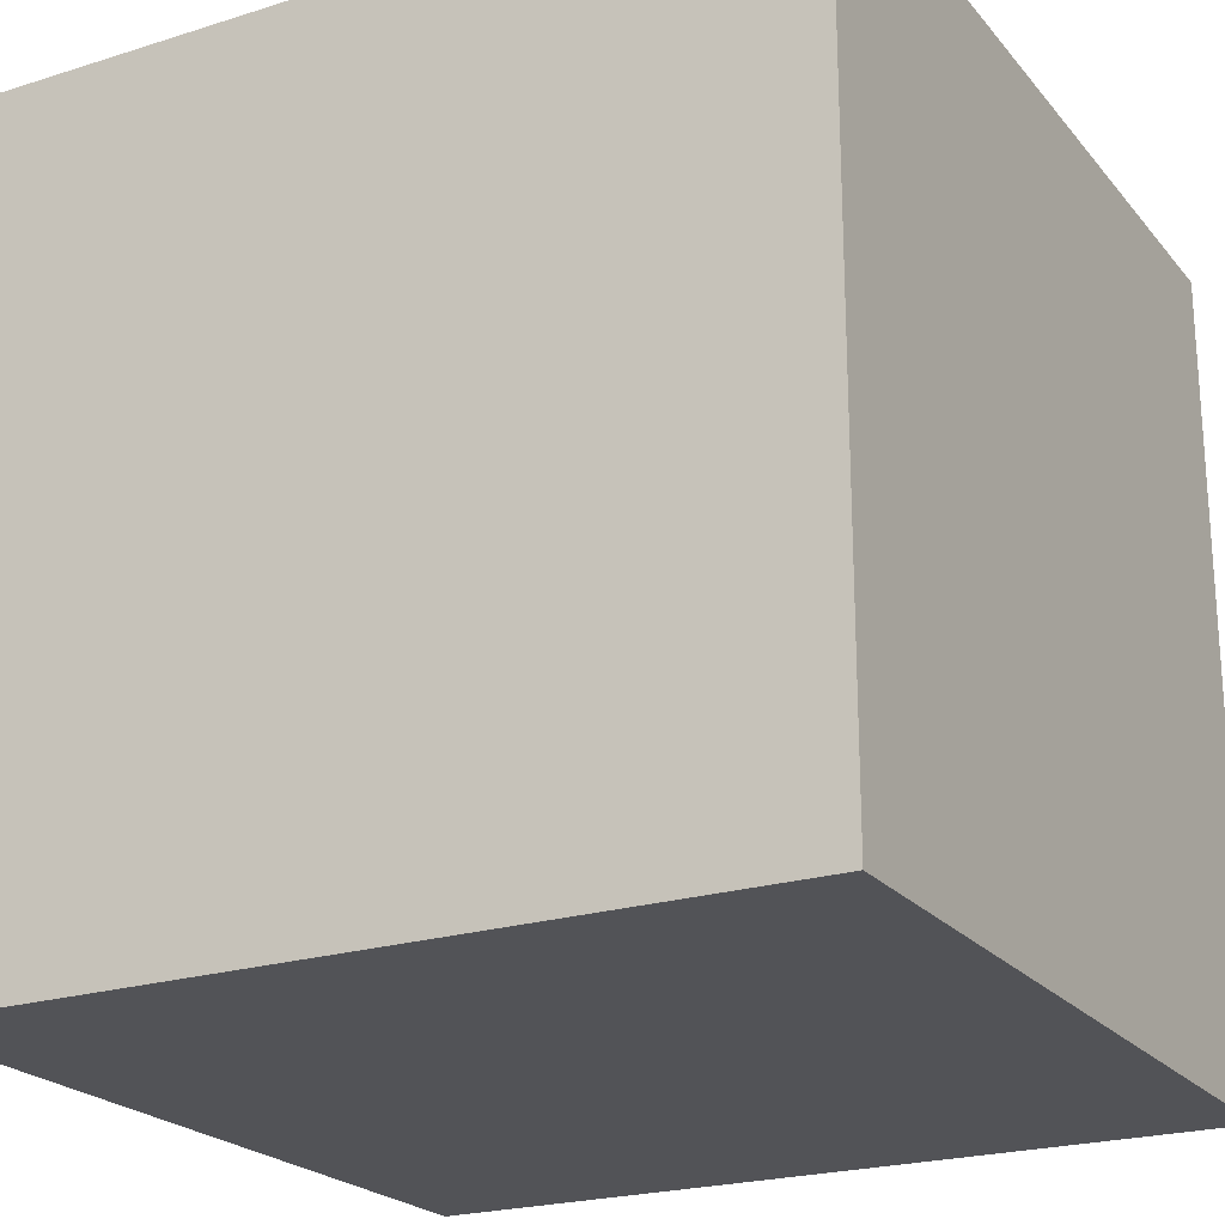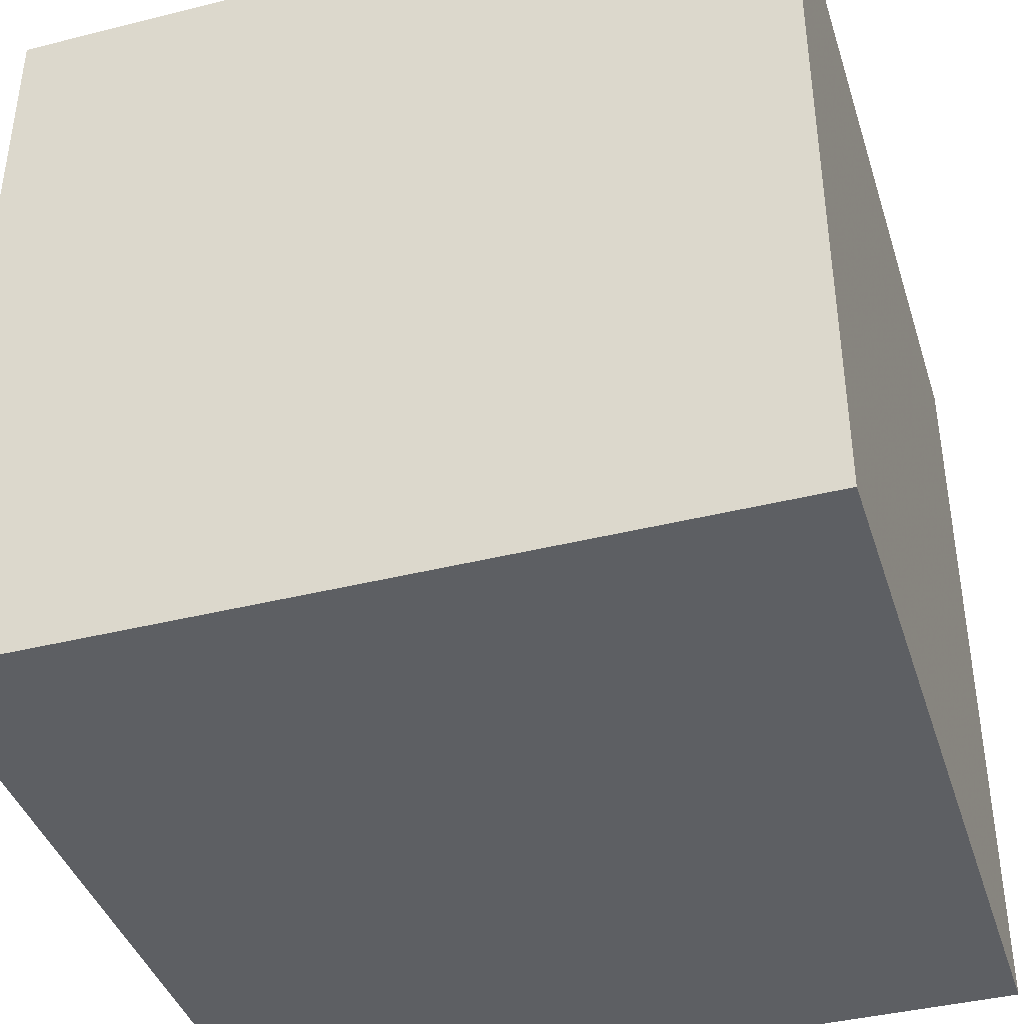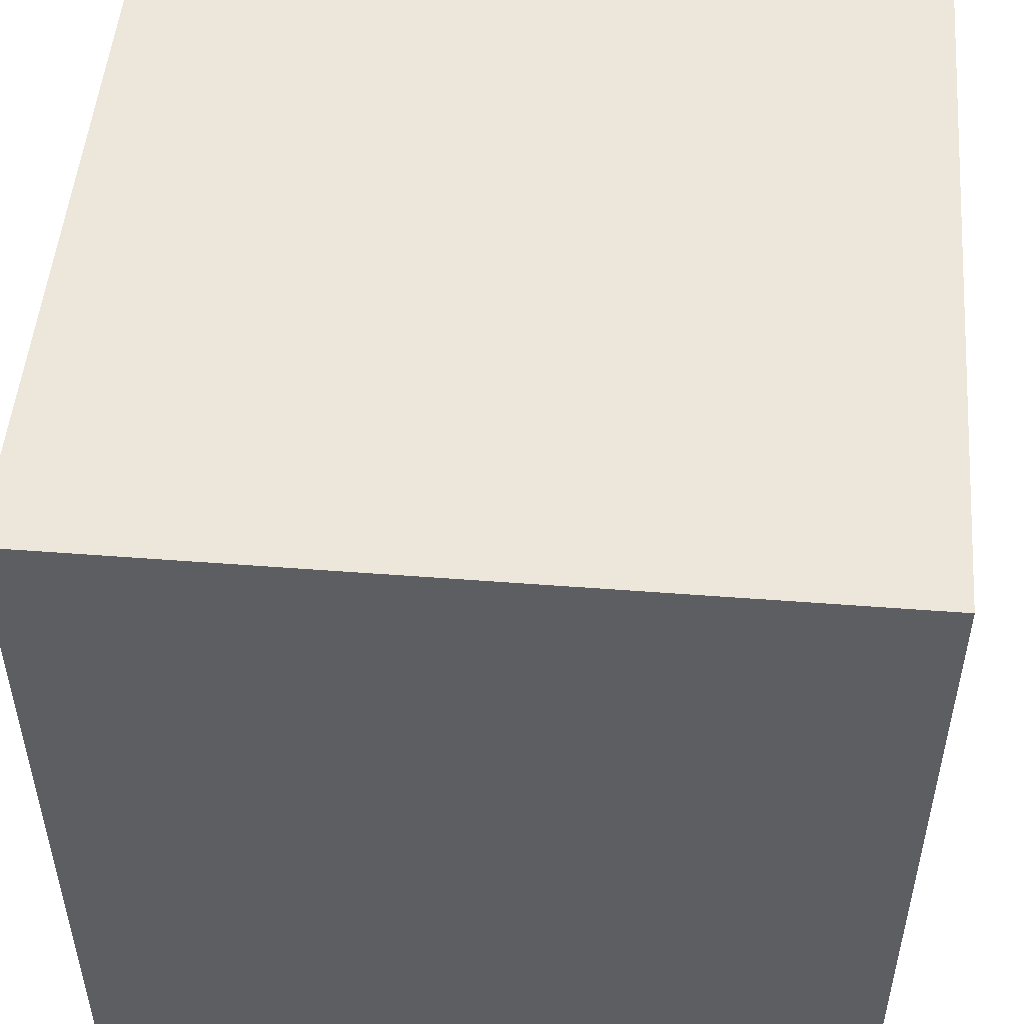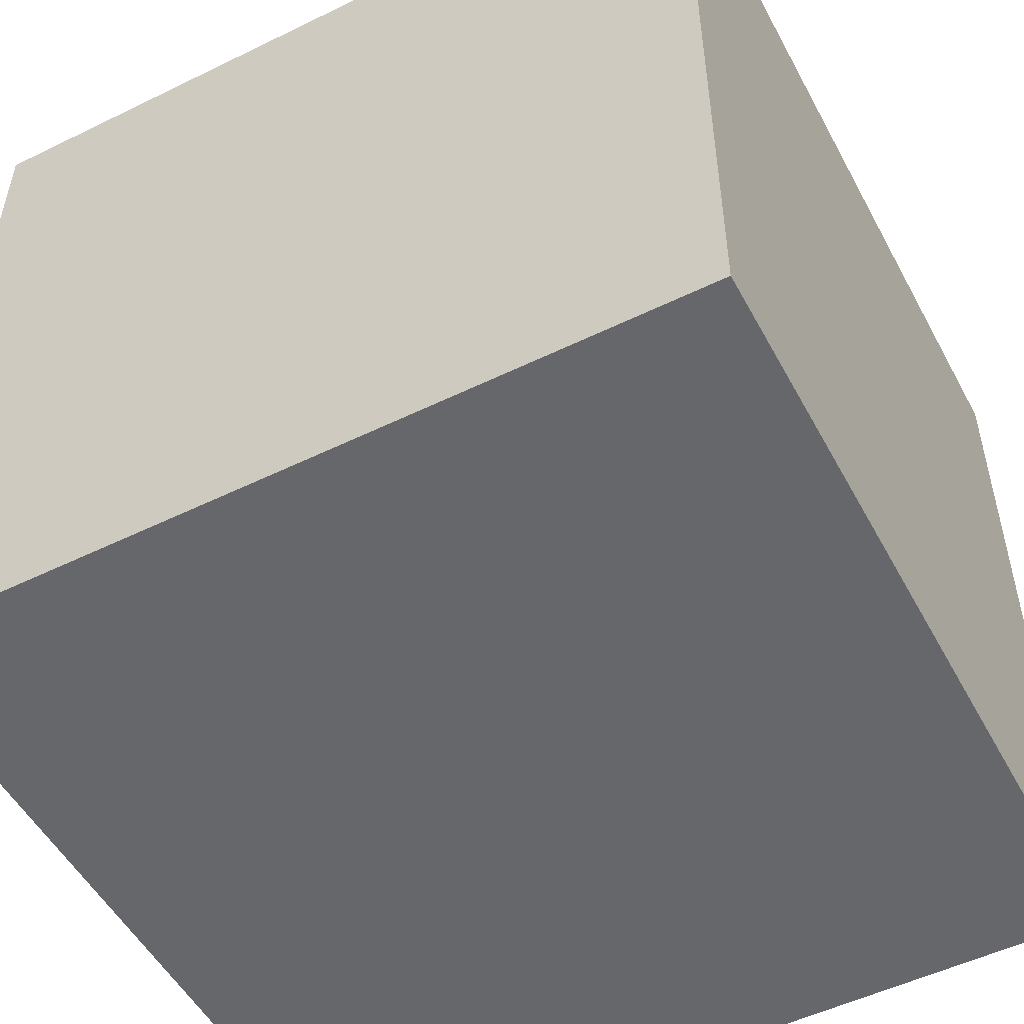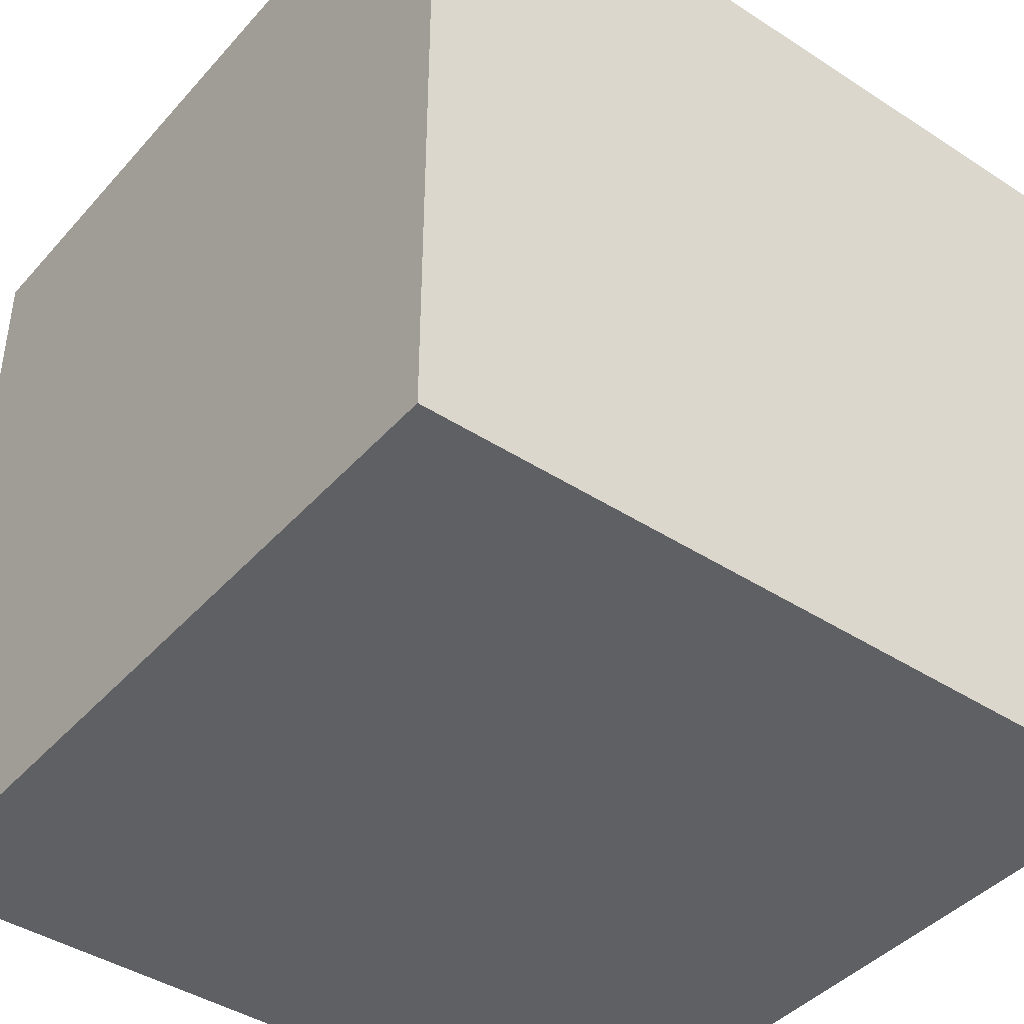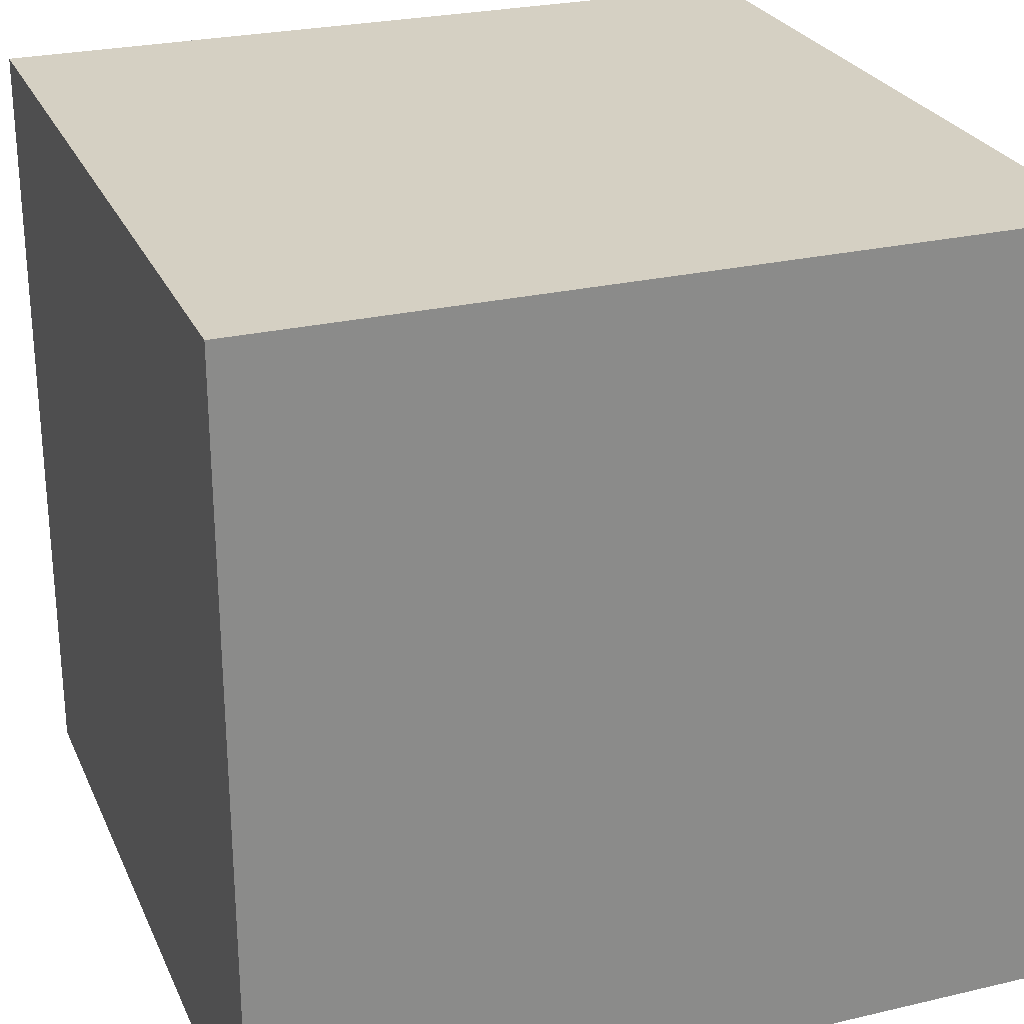
<metadata>
{"format":"obj","ext":"obj","renderer":"f3d","projection":"perspective","resolution":1024,"background":"white","views":[{"elev":-22.3,"azim":118.6,"up":"+Y"},{"elev":-40.4,"azim":17.1,"up":"+Y"},{"elev":50.6,"azim":-175.2,"up":"+Z"},{"elev":-52.1,"azim":117.8,"up":"+Z"},{"elev":-42.3,"azim":142.2,"up":"+Z"},{"elev":26.2,"azim":159.7,"up":"+Z"}]}
</metadata>
<code>
v -0.08525 0.08525 0.08525
v -0.08525 0.08525 -0.08525
v 0.08525 0.08525 -0.08525
v 0.08525 0.08525 0.08525
v -0.08525 -0.08525 0.08525
v -0.08525 -0.08525 -0.08525
v 0.08525 -0.08525 -0.08525
v 0.08525 -0.08525 0.08525
f 1 2 3 4
f 5 8 7 6
f 1 5 6 2
f 2 6 7 3
f 3 7 8 4
f 5 1 4 8

</code>
